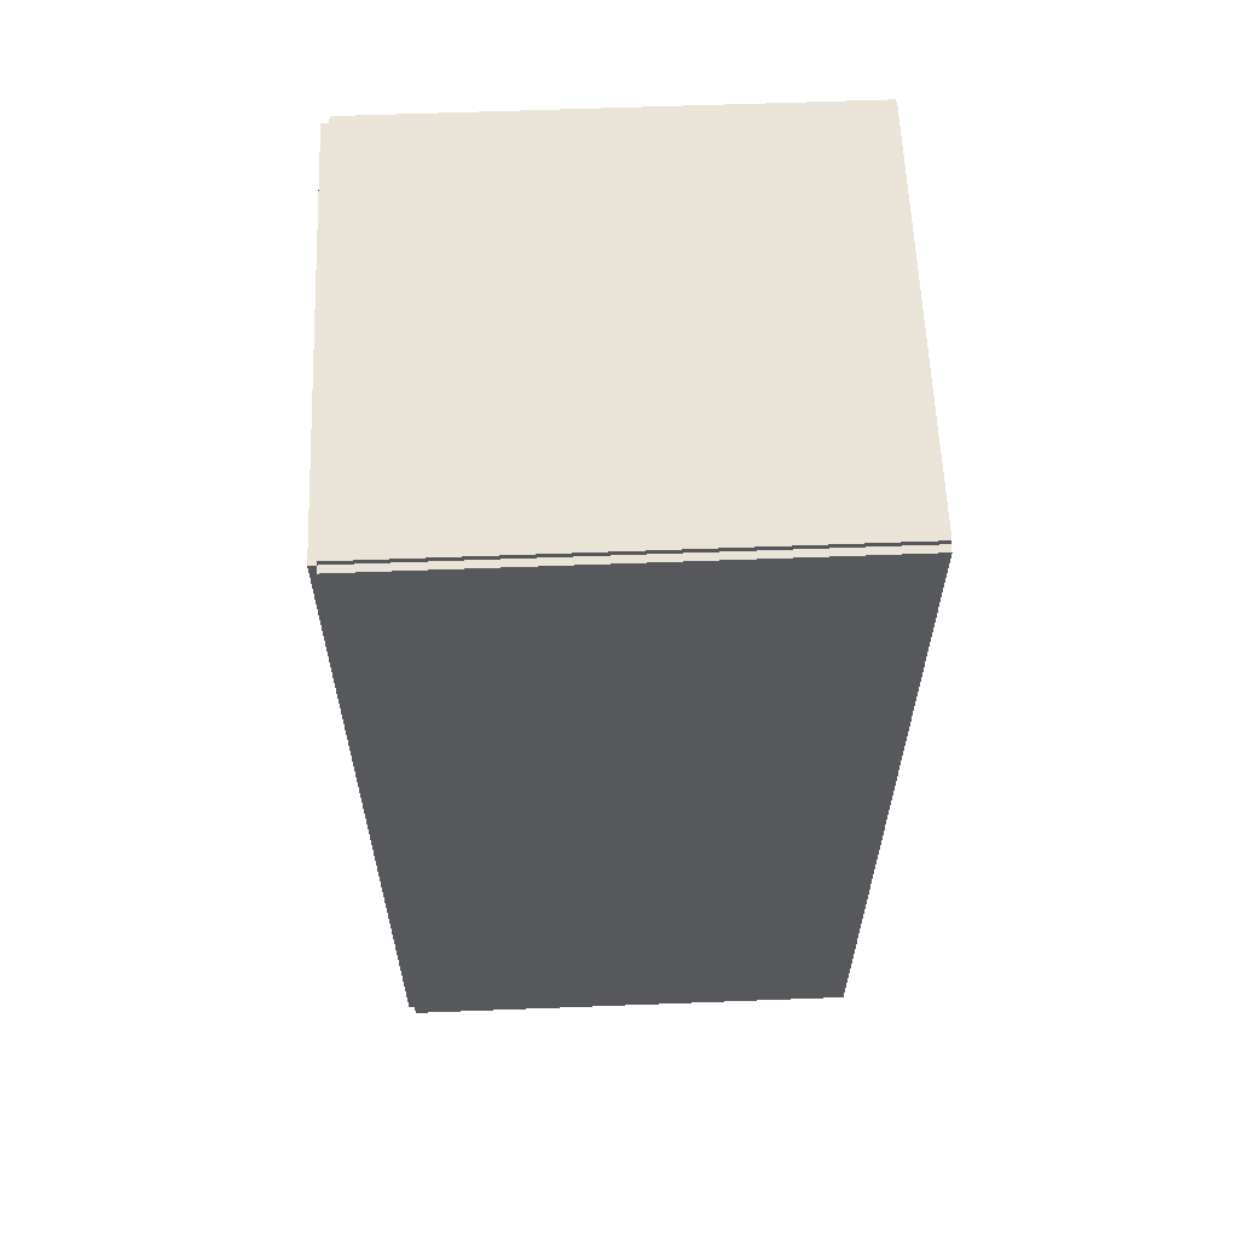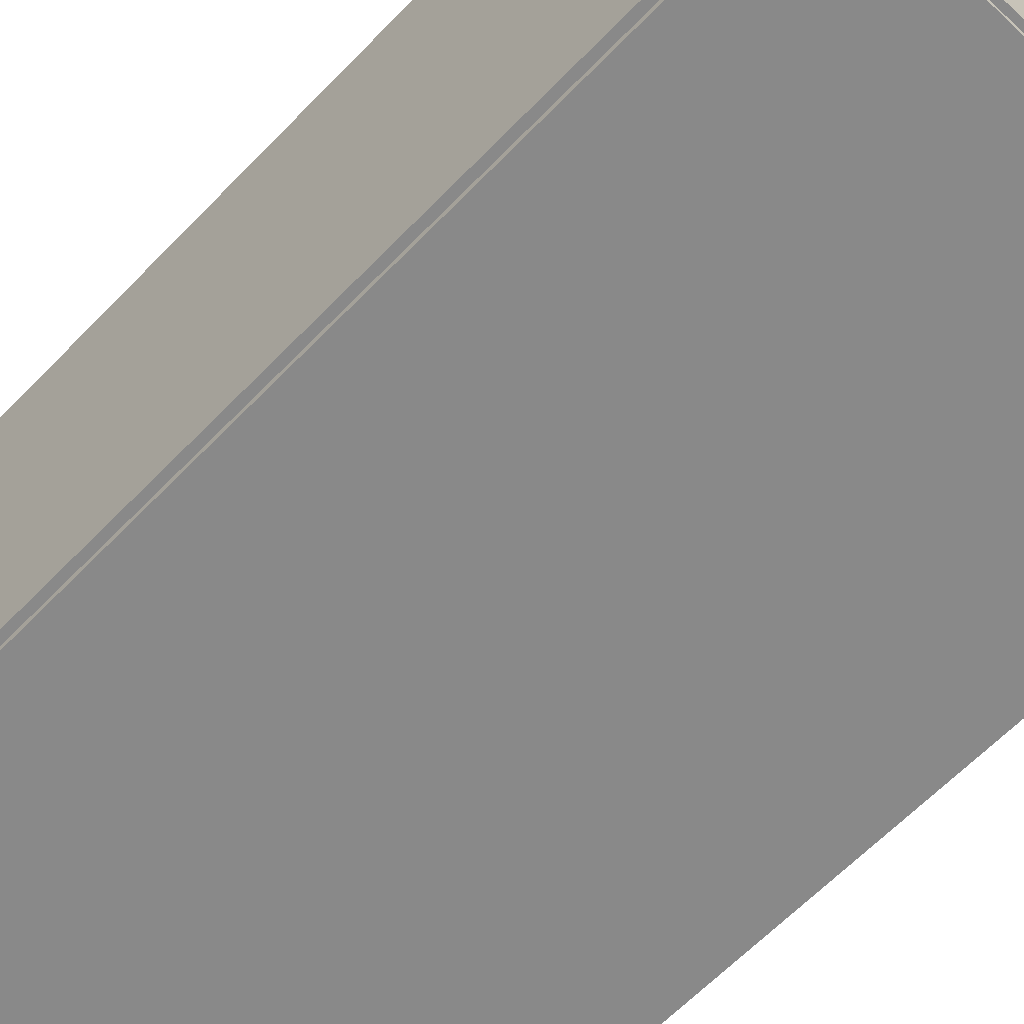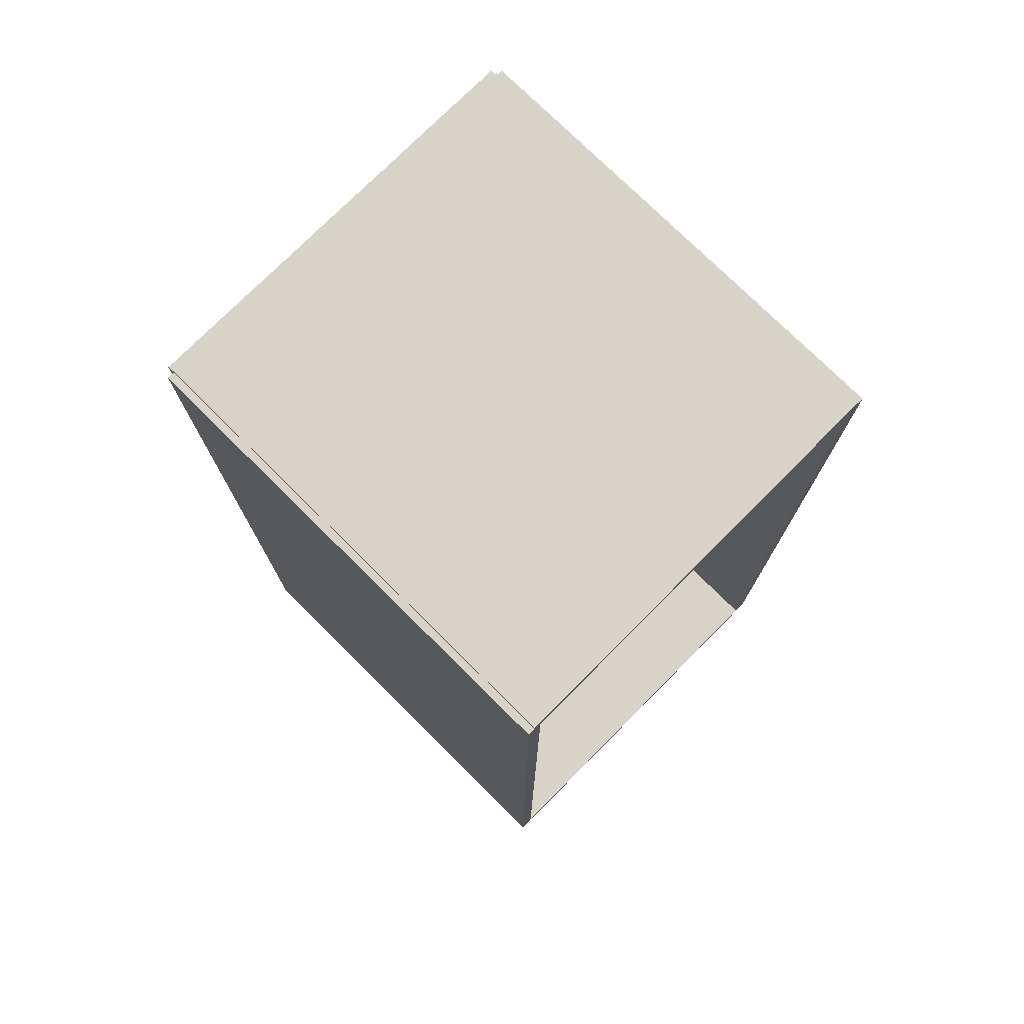
<metadata>
{"format":"obj","ext":"obj","renderer":"f3d","projection":"perspective","resolution":1024,"background":"white","views":[{"elev":61.0,"azim":-2.2,"up":"+Y"},{"elev":-63.1,"azim":-43.8,"up":"+Z"},{"elev":75.9,"azim":44.8,"up":"+Y"}]}
</metadata>
<code>
v -0.104 -0.2124 -0.003215
v -0.104 -0.2124 0.003215
v -0.104 0.2124 -0.003215
v -0.104 0.2124 0.003215
v 0.104 -0.2124 -0.003215
v 0.104 -0.2124 0.003215
v 0.104 0.2124 -0.003215
v 0.104 0.2124 0.003215
v -0.1008 -0.2124 0
v -0.1072 -0.2124 0
v -0.1008 0.2124 0
v -0.1072 0.2124 0
v -0.1008 -0.2124 0.1875
v -0.1072 -0.2124 0.1875
v -0.1008 0.2124 0.1875
v -0.1072 0.2124 0.1875
v -0.104 0.21 0.1875
v -0.104 0.2147 0.1875
v -0.104 0.21 0
v -0.104 0.2147 0
v 0.104 0.21 0.1875
v 0.104 0.2147 0.1875
v 0.104 0.21 0
v 0.104 0.2147 0
v -0.104 -0.21 0
v -0.104 -0.2147 0
v -0.104 -0.21 0.1875
v -0.104 -0.2147 0.1875
v 0.104 -0.21 0
v 0.104 -0.2147 0
v 0.104 -0.21 0.1875
v 0.104 -0.2147 0.1875
v -0.104 -0.2124 0.1843
v -0.104 -0.2124 0.1907
v -0.104 0.2124 0.1843
v -0.104 0.2124 0.1907
v 0.104 -0.2124 0.1843
v 0.104 -0.2124 0.1907
v 0.104 0.2124 0.1843
v 0.104 0.2124 0.1907
v -0.002761 0.157 0.006429
v 0.02257 0.157 0.006429
v 0.02257 0.157 0.08883
v -0.002761 0.157 0.08883
v 0.02209 0.1619 0.006429
v 0.02209 0.1619 0.08883
v 0.02064 0.1667 0.006429
v 0.02064 0.1667 0.08883
v 0.0183 0.1711 0.006429
v 0.0183 0.1711 0.08883
v 0.01515 0.1749 0.006429
v 0.01515 0.1749 0.08883
v 0.01131 0.1781 0.006429
v 0.01131 0.1781 0.08883
v 0.006934 0.1804 0.006429
v 0.006934 0.1804 0.08883
v 0.002181 0.1819 0.006429
v 0.002181 0.1819 0.08883
v -0.002761 0.1823 0.006429
v -0.002761 0.1823 0.08883
v -0.007704 0.1819 0.006429
v -0.007704 0.1819 0.08883
v -0.01246 0.1804 0.006429
v -0.01246 0.1804 0.08883
v -0.01684 0.1781 0.006429
v -0.01684 0.1781 0.08883
v -0.02068 0.1749 0.006429
v -0.02068 0.1749 0.08883
v -0.02383 0.1711 0.006429
v -0.02383 0.1711 0.08883
v -0.02617 0.1667 0.006429
v -0.02617 0.1667 0.08883
v -0.02761 0.1619 0.006429
v -0.02761 0.1619 0.08883
v -0.0281 0.157 0.006429
v -0.0281 0.157 0.08883
v -0.02761 0.1521 0.006429
v -0.02761 0.1521 0.08883
v -0.02617 0.1473 0.006429
v -0.02617 0.1473 0.08883
v -0.02383 0.1429 0.006429
v -0.02383 0.1429 0.08883
v -0.02068 0.1391 0.006429
v -0.02068 0.1391 0.08883
v -0.01684 0.1359 0.006429
v -0.01684 0.1359 0.08883
v -0.01246 0.1336 0.006429
v -0.01246 0.1336 0.08883
v -0.007704 0.1322 0.006429
v -0.007704 0.1322 0.08883
v -0.002761 0.1317 0.006429
v -0.002761 0.1317 0.08883
v 0.002181 0.1322 0.006429
v 0.002181 0.1322 0.08883
v 0.006934 0.1336 0.006429
v 0.006934 0.1336 0.08883
v 0.01131 0.1359 0.006429
v 0.01131 0.1359 0.08883
v 0.01515 0.1391 0.006429
v 0.01515 0.1391 0.08883
v 0.0183 0.1429 0.006429
v 0.0183 0.1429 0.08883
v 0.02064 0.1473 0.006429
v 0.02064 0.1473 0.08883
v 0.02209 0.1521 0.006429
v 0.02209 0.1521 0.08883
v -0.002761 0.157 0.08883
v 0.02257 0.157 0.08883
v 0.02257 0.157 0.1712
v -0.002761 0.157 0.1712
v 0.02209 0.1619 0.08883
v 0.02209 0.1619 0.1712
v 0.02064 0.1667 0.08883
v 0.02064 0.1667 0.1712
v 0.0183 0.1711 0.08883
v 0.0183 0.1711 0.1712
v 0.01515 0.1749 0.08883
v 0.01515 0.1749 0.1712
v 0.01131 0.1781 0.08883
v 0.01131 0.1781 0.1712
v 0.006934 0.1804 0.08883
v 0.006934 0.1804 0.1712
v 0.002181 0.1819 0.08883
v 0.002181 0.1819 0.1712
v -0.002761 0.1823 0.08883
v -0.002761 0.1823 0.1712
v -0.007704 0.1819 0.08883
v -0.007704 0.1819 0.1712
v -0.01246 0.1804 0.08883
v -0.01246 0.1804 0.1712
v -0.01684 0.1781 0.08883
v -0.01684 0.1781 0.1712
v -0.02068 0.1749 0.08883
v -0.02068 0.1749 0.1712
v -0.02383 0.1711 0.08883
v -0.02383 0.1711 0.1712
v -0.02617 0.1667 0.08883
v -0.02617 0.1667 0.1712
v -0.02761 0.1619 0.08883
v -0.02761 0.1619 0.1712
v -0.0281 0.157 0.08883
v -0.0281 0.157 0.1712
v -0.02761 0.1521 0.08883
v -0.02761 0.1521 0.1712
v -0.02617 0.1473 0.08883
v -0.02617 0.1473 0.1712
v -0.02383 0.1429 0.08883
v -0.02383 0.1429 0.1712
v -0.02068 0.1391 0.08883
v -0.02068 0.1391 0.1712
v -0.01684 0.1359 0.08883
v -0.01684 0.1359 0.1712
v -0.01246 0.1336 0.08883
v -0.01246 0.1336 0.1712
v -0.007704 0.1322 0.08883
v -0.007704 0.1322 0.1712
v -0.002761 0.1317 0.08883
v -0.002761 0.1317 0.1712
v 0.002181 0.1322 0.08883
v 0.002181 0.1322 0.1712
v 0.006934 0.1336 0.08883
v 0.006934 0.1336 0.1712
v 0.01131 0.1359 0.08883
v 0.01131 0.1359 0.1712
v 0.01515 0.1391 0.08883
v 0.01515 0.1391 0.1712
v 0.0183 0.1429 0.08883
v 0.0183 0.1429 0.1712
v 0.02064 0.1473 0.08883
v 0.02064 0.1473 0.1712
v 0.02209 0.1521 0.08883
v 0.02209 0.1521 0.1712
v 0.0101 -0.03479 0.006429
v 0.03765 -0.03479 0.006429
v 0.03765 -0.03479 0.05676
v 0.0101 -0.03479 0.05676
v 0.03713 -0.02942 0.006429
v 0.03713 -0.02942 0.05676
v 0.03556 -0.02425 0.006429
v 0.03556 -0.02425 0.05676
v 0.03301 -0.01948 0.006429
v 0.03301 -0.01948 0.05676
v 0.02958 -0.01531 0.006429
v 0.02958 -0.01531 0.05676
v 0.02541 -0.01188 0.006429
v 0.02541 -0.01188 0.05676
v 0.02064 -0.009332 0.006429
v 0.02064 -0.009332 0.05676
v 0.01547 -0.007763 0.006429
v 0.01547 -0.007763 0.05676
v 0.0101 -0.007234 0.006429
v 0.0101 -0.007234 0.05676
v 0.00472 -0.007763 0.006429
v 0.00472 -0.007763 0.05676
v -0.0004495 -0.009332 0.006429
v -0.0004495 -0.009332 0.05676
v -0.005214 -0.01188 0.006429
v -0.005214 -0.01188 0.05676
v -0.00939 -0.01531 0.006429
v -0.00939 -0.01531 0.05676
v -0.01282 -0.01948 0.006429
v -0.01282 -0.01948 0.05676
v -0.01536 -0.02425 0.006429
v -0.01536 -0.02425 0.05676
v -0.01693 -0.02942 0.006429
v -0.01693 -0.02942 0.05676
v -0.01746 -0.03479 0.006429
v -0.01746 -0.03479 0.05676
v -0.01693 -0.04017 0.006429
v -0.01693 -0.04017 0.05676
v -0.01536 -0.04534 0.006429
v -0.01536 -0.04534 0.05676
v -0.01282 -0.0501 0.006429
v -0.01282 -0.0501 0.05676
v -0.00939 -0.05428 0.006429
v -0.00939 -0.05428 0.05676
v -0.005214 -0.05771 0.006429
v -0.005214 -0.05771 0.05676
v -0.0004495 -0.06025 0.006429
v -0.0004495 -0.06025 0.05676
v 0.00472 -0.06182 0.006429
v 0.00472 -0.06182 0.05676
v 0.0101 -0.06235 0.006429
v 0.0101 -0.06235 0.05676
v 0.01547 -0.06182 0.006429
v 0.01547 -0.06182 0.05676
v 0.02064 -0.06025 0.006429
v 0.02064 -0.06025 0.05676
v 0.02541 -0.05771 0.006429
v 0.02541 -0.05771 0.05676
v 0.02958 -0.05428 0.006429
v 0.02958 -0.05428 0.05676
v 0.03301 -0.0501 0.006429
v 0.03301 -0.0501 0.05676
v 0.03556 -0.04534 0.006429
v 0.03556 -0.04534 0.05676
v 0.03713 -0.04017 0.006429
v 0.03713 -0.04017 0.05676
v 0.0101 -0.03479 0.05676
v 0.03765 -0.03479 0.05676
v 0.03765 -0.03479 0.1071
v 0.0101 -0.03479 0.1071
v 0.03713 -0.02942 0.05676
v 0.03713 -0.02942 0.1071
v 0.03556 -0.02425 0.05676
v 0.03556 -0.02425 0.1071
v 0.03301 -0.01948 0.05676
v 0.03301 -0.01948 0.1071
v 0.02958 -0.01531 0.05676
v 0.02958 -0.01531 0.1071
v 0.02541 -0.01188 0.05676
v 0.02541 -0.01188 0.1071
v 0.02064 -0.009332 0.05676
v 0.02064 -0.009332 0.1071
v 0.01547 -0.007763 0.05676
v 0.01547 -0.007763 0.1071
v 0.0101 -0.007234 0.05676
v 0.0101 -0.007234 0.1071
v 0.00472 -0.007763 0.05676
v 0.00472 -0.007763 0.1071
v -0.0004495 -0.009332 0.05676
v -0.0004495 -0.009332 0.1071
v -0.005214 -0.01188 0.05676
v -0.005214 -0.01188 0.1071
v -0.00939 -0.01531 0.05676
v -0.00939 -0.01531 0.1071
v -0.01282 -0.01948 0.05676
v -0.01282 -0.01948 0.1071
v -0.01536 -0.02425 0.05676
v -0.01536 -0.02425 0.1071
v -0.01693 -0.02942 0.05676
v -0.01693 -0.02942 0.1071
v -0.01746 -0.03479 0.05676
v -0.01746 -0.03479 0.1071
v -0.01693 -0.04017 0.05676
v -0.01693 -0.04017 0.1071
v -0.01536 -0.04534 0.05676
v -0.01536 -0.04534 0.1071
v -0.01282 -0.0501 0.05676
v -0.01282 -0.0501 0.1071
v -0.00939 -0.05428 0.05676
v -0.00939 -0.05428 0.1071
v -0.005214 -0.05771 0.05676
v -0.005214 -0.05771 0.1071
v -0.0004495 -0.06025 0.05676
v -0.0004495 -0.06025 0.1071
v 0.00472 -0.06182 0.05676
v 0.00472 -0.06182 0.1071
v 0.0101 -0.06235 0.05676
v 0.0101 -0.06235 0.1071
v 0.01547 -0.06182 0.05676
v 0.01547 -0.06182 0.1071
v 0.02064 -0.06025 0.05676
v 0.02064 -0.06025 0.1071
v 0.02541 -0.05771 0.05676
v 0.02541 -0.05771 0.1071
v 0.02958 -0.05428 0.05676
v 0.02958 -0.05428 0.1071
v 0.03301 -0.0501 0.05676
v 0.03301 -0.0501 0.1071
v 0.03556 -0.04534 0.05676
v 0.03556 -0.04534 0.1071
v 0.03713 -0.04017 0.05676
v 0.03713 -0.04017 0.1071
f 2 4 1
f 5 2 1
f 1 4 3
f 3 5 1
f 2 8 4
f 6 2 5
f 6 8 2
f 4 8 3
f 7 5 3
f 3 8 7
f 7 6 5
f 8 6 7
f 10 12 9
f 13 10 9
f 9 12 11
f 11 13 9
f 10 16 12
f 14 10 13
f 14 16 10
f 12 16 11
f 15 13 11
f 11 16 15
f 15 14 13
f 16 14 15
f 18 20 17
f 21 18 17
f 17 20 19
f 19 21 17
f 18 24 20
f 22 18 21
f 22 24 18
f 20 24 19
f 23 21 19
f 19 24 23
f 23 22 21
f 24 22 23
f 26 28 25
f 29 26 25
f 25 28 27
f 27 29 25
f 26 32 28
f 30 26 29
f 30 32 26
f 28 32 27
f 31 29 27
f 27 32 31
f 31 30 29
f 32 30 31
f 34 36 33
f 37 34 33
f 33 36 35
f 35 37 33
f 34 40 36
f 38 34 37
f 38 40 34
f 36 40 35
f 39 37 35
f 35 40 39
f 39 38 37
f 40 38 39
f 42 41 45
f 42 45 43
f 43 45 46
f 43 46 44
f 45 41 47
f 45 47 46
f 46 47 48
f 46 48 44
f 47 41 49
f 47 49 48
f 48 49 50
f 48 50 44
f 49 41 51
f 49 51 50
f 50 51 52
f 50 52 44
f 51 41 53
f 51 53 52
f 52 53 54
f 52 54 44
f 53 41 55
f 53 55 54
f 54 55 56
f 54 56 44
f 55 41 57
f 55 57 56
f 56 57 58
f 56 58 44
f 57 41 59
f 57 59 58
f 58 59 60
f 58 60 44
f 59 41 61
f 59 61 60
f 60 61 62
f 60 62 44
f 61 41 63
f 61 63 62
f 62 63 64
f 62 64 44
f 63 41 65
f 63 65 64
f 64 65 66
f 64 66 44
f 65 41 67
f 65 67 66
f 66 67 68
f 66 68 44
f 67 41 69
f 67 69 68
f 68 69 70
f 68 70 44
f 69 41 71
f 69 71 70
f 70 71 72
f 70 72 44
f 71 41 73
f 71 73 72
f 72 73 74
f 72 74 44
f 73 41 75
f 73 75 74
f 74 75 76
f 74 76 44
f 75 41 77
f 75 77 76
f 76 77 78
f 76 78 44
f 77 41 79
f 77 79 78
f 78 79 80
f 78 80 44
f 79 41 81
f 79 81 80
f 80 81 82
f 80 82 44
f 81 41 83
f 81 83 82
f 82 83 84
f 82 84 44
f 83 41 85
f 83 85 84
f 84 85 86
f 84 86 44
f 85 41 87
f 85 87 86
f 86 87 88
f 86 88 44
f 87 41 89
f 87 89 88
f 88 89 90
f 88 90 44
f 89 41 91
f 89 91 90
f 90 91 92
f 90 92 44
f 91 41 93
f 91 93 92
f 92 93 94
f 92 94 44
f 93 41 95
f 93 95 94
f 94 95 96
f 94 96 44
f 95 41 97
f 95 97 96
f 96 97 98
f 96 98 44
f 97 41 99
f 97 99 98
f 98 99 100
f 98 100 44
f 99 41 101
f 99 101 100
f 100 101 102
f 100 102 44
f 101 41 103
f 101 103 102
f 102 103 104
f 102 104 44
f 103 41 105
f 103 105 104
f 104 105 106
f 104 106 44
f 105 41 42
f 105 42 106
f 106 42 43
f 106 43 44
f 108 107 111
f 108 111 109
f 109 111 112
f 109 112 110
f 111 107 113
f 111 113 112
f 112 113 114
f 112 114 110
f 113 107 115
f 113 115 114
f 114 115 116
f 114 116 110
f 115 107 117
f 115 117 116
f 116 117 118
f 116 118 110
f 117 107 119
f 117 119 118
f 118 119 120
f 118 120 110
f 119 107 121
f 119 121 120
f 120 121 122
f 120 122 110
f 121 107 123
f 121 123 122
f 122 123 124
f 122 124 110
f 123 107 125
f 123 125 124
f 124 125 126
f 124 126 110
f 125 107 127
f 125 127 126
f 126 127 128
f 126 128 110
f 127 107 129
f 127 129 128
f 128 129 130
f 128 130 110
f 129 107 131
f 129 131 130
f 130 131 132
f 130 132 110
f 131 107 133
f 131 133 132
f 132 133 134
f 132 134 110
f 133 107 135
f 133 135 134
f 134 135 136
f 134 136 110
f 135 107 137
f 135 137 136
f 136 137 138
f 136 138 110
f 137 107 139
f 137 139 138
f 138 139 140
f 138 140 110
f 139 107 141
f 139 141 140
f 140 141 142
f 140 142 110
f 141 107 143
f 141 143 142
f 142 143 144
f 142 144 110
f 143 107 145
f 143 145 144
f 144 145 146
f 144 146 110
f 145 107 147
f 145 147 146
f 146 147 148
f 146 148 110
f 147 107 149
f 147 149 148
f 148 149 150
f 148 150 110
f 149 107 151
f 149 151 150
f 150 151 152
f 150 152 110
f 151 107 153
f 151 153 152
f 152 153 154
f 152 154 110
f 153 107 155
f 153 155 154
f 154 155 156
f 154 156 110
f 155 107 157
f 155 157 156
f 156 157 158
f 156 158 110
f 157 107 159
f 157 159 158
f 158 159 160
f 158 160 110
f 159 107 161
f 159 161 160
f 160 161 162
f 160 162 110
f 161 107 163
f 161 163 162
f 162 163 164
f 162 164 110
f 163 107 165
f 163 165 164
f 164 165 166
f 164 166 110
f 165 107 167
f 165 167 166
f 166 167 168
f 166 168 110
f 167 107 169
f 167 169 168
f 168 169 170
f 168 170 110
f 169 107 171
f 169 171 170
f 170 171 172
f 170 172 110
f 171 107 108
f 171 108 172
f 172 108 109
f 172 109 110
f 174 173 177
f 174 177 175
f 175 177 178
f 175 178 176
f 177 173 179
f 177 179 178
f 178 179 180
f 178 180 176
f 179 173 181
f 179 181 180
f 180 181 182
f 180 182 176
f 181 173 183
f 181 183 182
f 182 183 184
f 182 184 176
f 183 173 185
f 183 185 184
f 184 185 186
f 184 186 176
f 185 173 187
f 185 187 186
f 186 187 188
f 186 188 176
f 187 173 189
f 187 189 188
f 188 189 190
f 188 190 176
f 189 173 191
f 189 191 190
f 190 191 192
f 190 192 176
f 191 173 193
f 191 193 192
f 192 193 194
f 192 194 176
f 193 173 195
f 193 195 194
f 194 195 196
f 194 196 176
f 195 173 197
f 195 197 196
f 196 197 198
f 196 198 176
f 197 173 199
f 197 199 198
f 198 199 200
f 198 200 176
f 199 173 201
f 199 201 200
f 200 201 202
f 200 202 176
f 201 173 203
f 201 203 202
f 202 203 204
f 202 204 176
f 203 173 205
f 203 205 204
f 204 205 206
f 204 206 176
f 205 173 207
f 205 207 206
f 206 207 208
f 206 208 176
f 207 173 209
f 207 209 208
f 208 209 210
f 208 210 176
f 209 173 211
f 209 211 210
f 210 211 212
f 210 212 176
f 211 173 213
f 211 213 212
f 212 213 214
f 212 214 176
f 213 173 215
f 213 215 214
f 214 215 216
f 214 216 176
f 215 173 217
f 215 217 216
f 216 217 218
f 216 218 176
f 217 173 219
f 217 219 218
f 218 219 220
f 218 220 176
f 219 173 221
f 219 221 220
f 220 221 222
f 220 222 176
f 221 173 223
f 221 223 222
f 222 223 224
f 222 224 176
f 223 173 225
f 223 225 224
f 224 225 226
f 224 226 176
f 225 173 227
f 225 227 226
f 226 227 228
f 226 228 176
f 227 173 229
f 227 229 228
f 228 229 230
f 228 230 176
f 229 173 231
f 229 231 230
f 230 231 232
f 230 232 176
f 231 173 233
f 231 233 232
f 232 233 234
f 232 234 176
f 233 173 235
f 233 235 234
f 234 235 236
f 234 236 176
f 235 173 237
f 235 237 236
f 236 237 238
f 236 238 176
f 237 173 174
f 237 174 238
f 238 174 175
f 238 175 176
f 240 239 243
f 240 243 241
f 241 243 244
f 241 244 242
f 243 239 245
f 243 245 244
f 244 245 246
f 244 246 242
f 245 239 247
f 245 247 246
f 246 247 248
f 246 248 242
f 247 239 249
f 247 249 248
f 248 249 250
f 248 250 242
f 249 239 251
f 249 251 250
f 250 251 252
f 250 252 242
f 251 239 253
f 251 253 252
f 252 253 254
f 252 254 242
f 253 239 255
f 253 255 254
f 254 255 256
f 254 256 242
f 255 239 257
f 255 257 256
f 256 257 258
f 256 258 242
f 257 239 259
f 257 259 258
f 258 259 260
f 258 260 242
f 259 239 261
f 259 261 260
f 260 261 262
f 260 262 242
f 261 239 263
f 261 263 262
f 262 263 264
f 262 264 242
f 263 239 265
f 263 265 264
f 264 265 266
f 264 266 242
f 265 239 267
f 265 267 266
f 266 267 268
f 266 268 242
f 267 239 269
f 267 269 268
f 268 269 270
f 268 270 242
f 269 239 271
f 269 271 270
f 270 271 272
f 270 272 242
f 271 239 273
f 271 273 272
f 272 273 274
f 272 274 242
f 273 239 275
f 273 275 274
f 274 275 276
f 274 276 242
f 275 239 277
f 275 277 276
f 276 277 278
f 276 278 242
f 277 239 279
f 277 279 278
f 278 279 280
f 278 280 242
f 279 239 281
f 279 281 280
f 280 281 282
f 280 282 242
f 281 239 283
f 281 283 282
f 282 283 284
f 282 284 242
f 283 239 285
f 283 285 284
f 284 285 286
f 284 286 242
f 285 239 287
f 285 287 286
f 286 287 288
f 286 288 242
f 287 239 289
f 287 289 288
f 288 289 290
f 288 290 242
f 289 239 291
f 289 291 290
f 290 291 292
f 290 292 242
f 291 239 293
f 291 293 292
f 292 293 294
f 292 294 242
f 293 239 295
f 293 295 294
f 294 295 296
f 294 296 242
f 295 239 297
f 295 297 296
f 296 297 298
f 296 298 242
f 297 239 299
f 297 299 298
f 298 299 300
f 298 300 242
f 299 239 301
f 299 301 300
f 300 301 302
f 300 302 242
f 301 239 303
f 301 303 302
f 302 303 304
f 302 304 242
f 303 239 240
f 303 240 304
f 304 240 241
f 304 241 242

</code>
